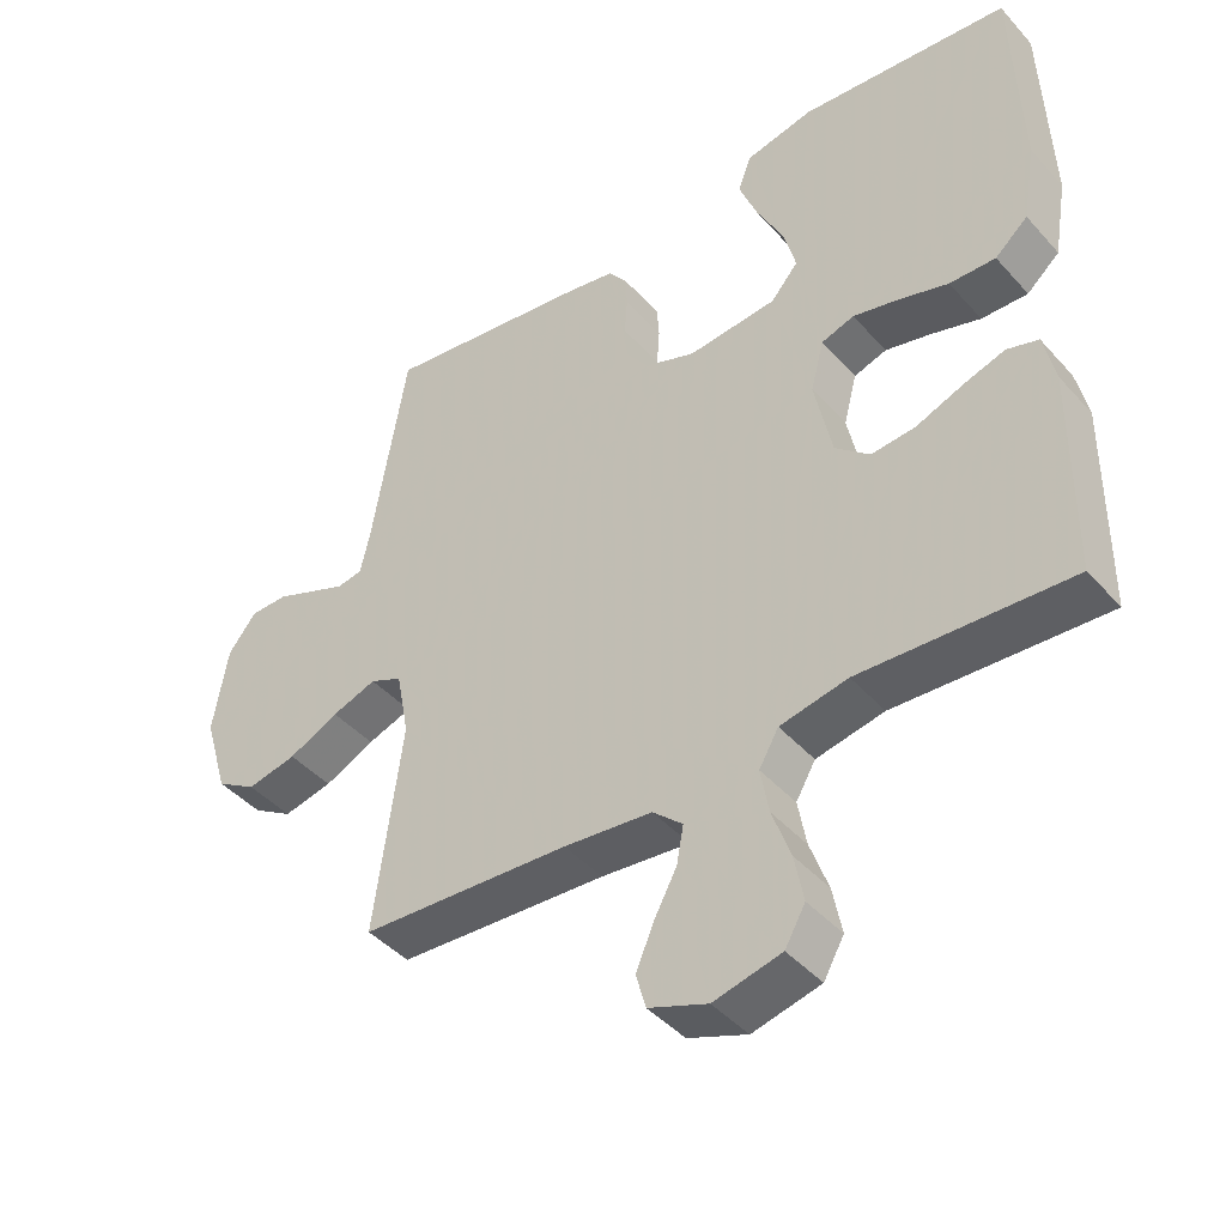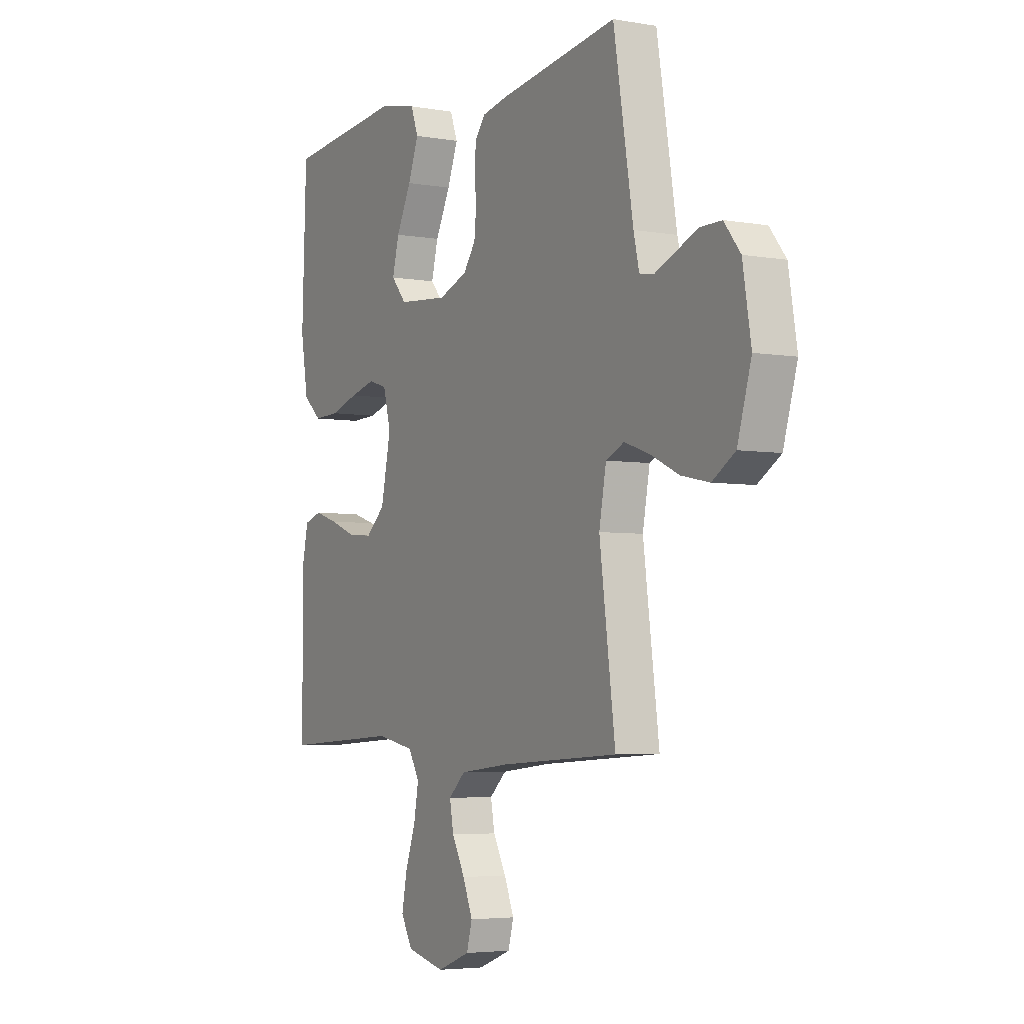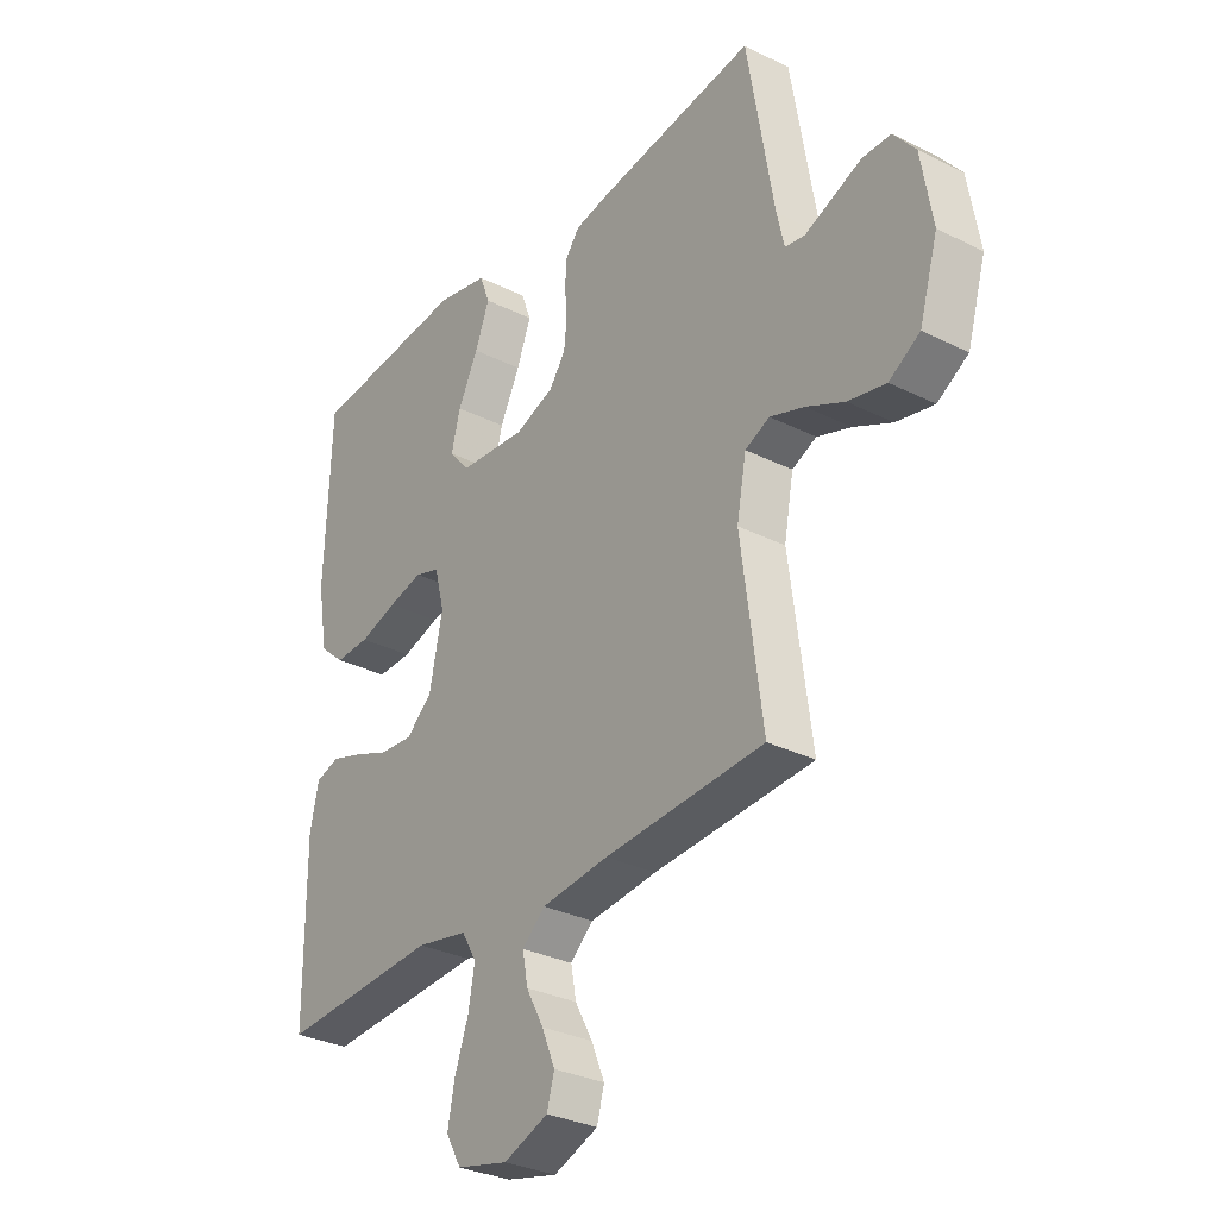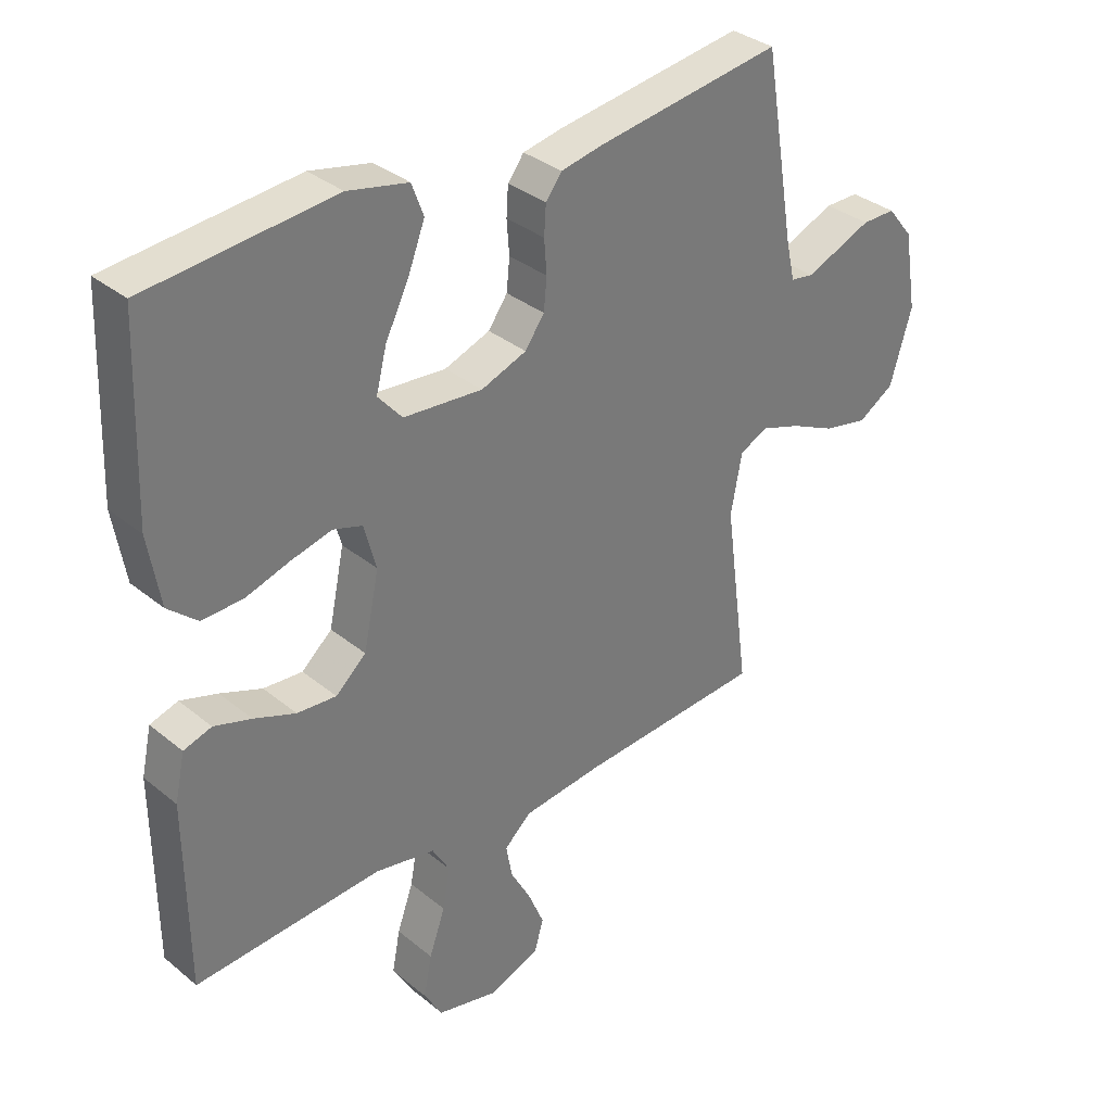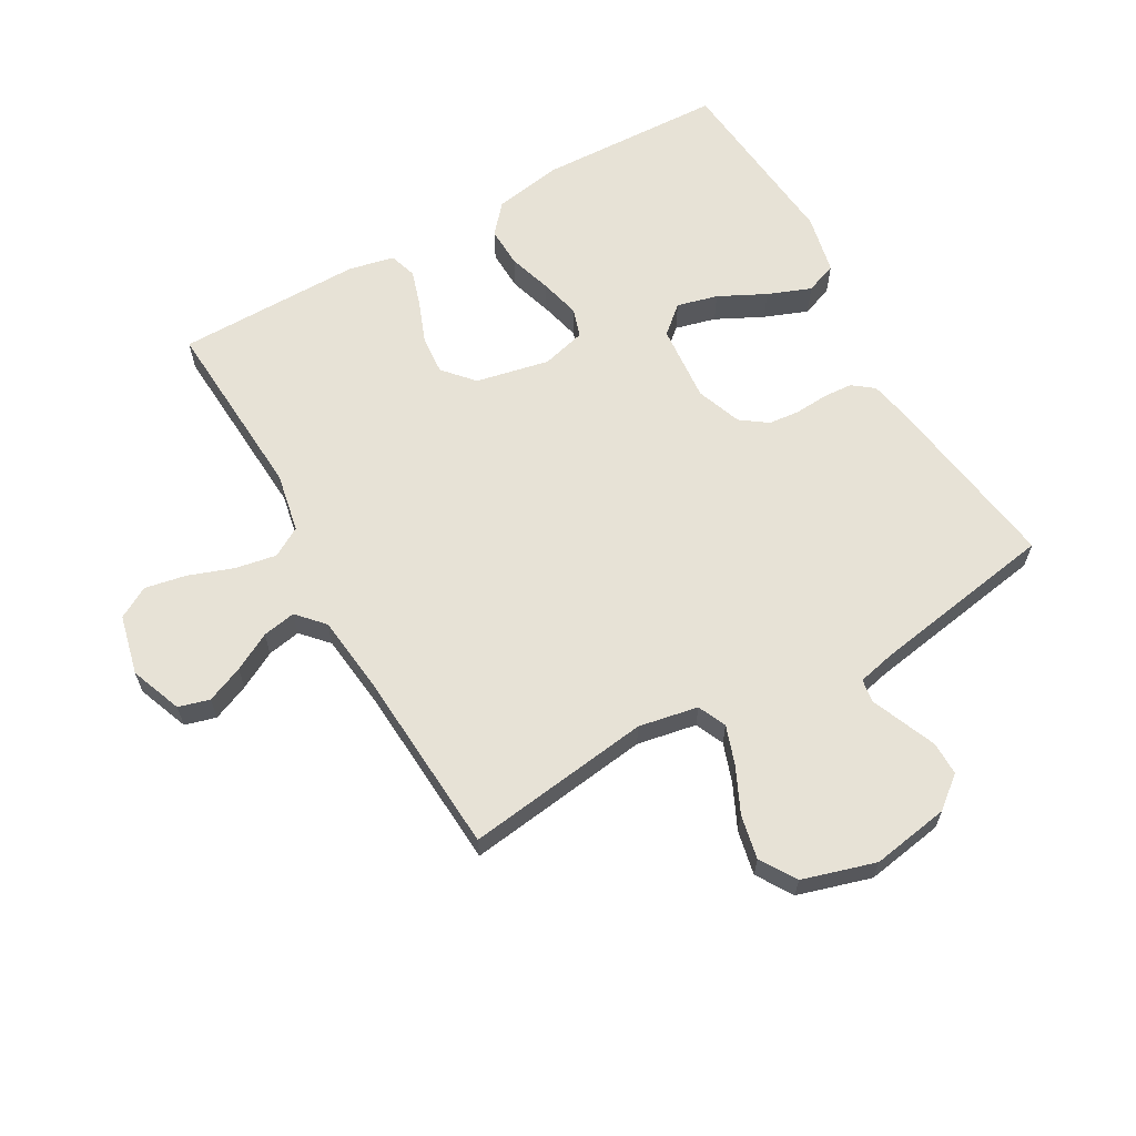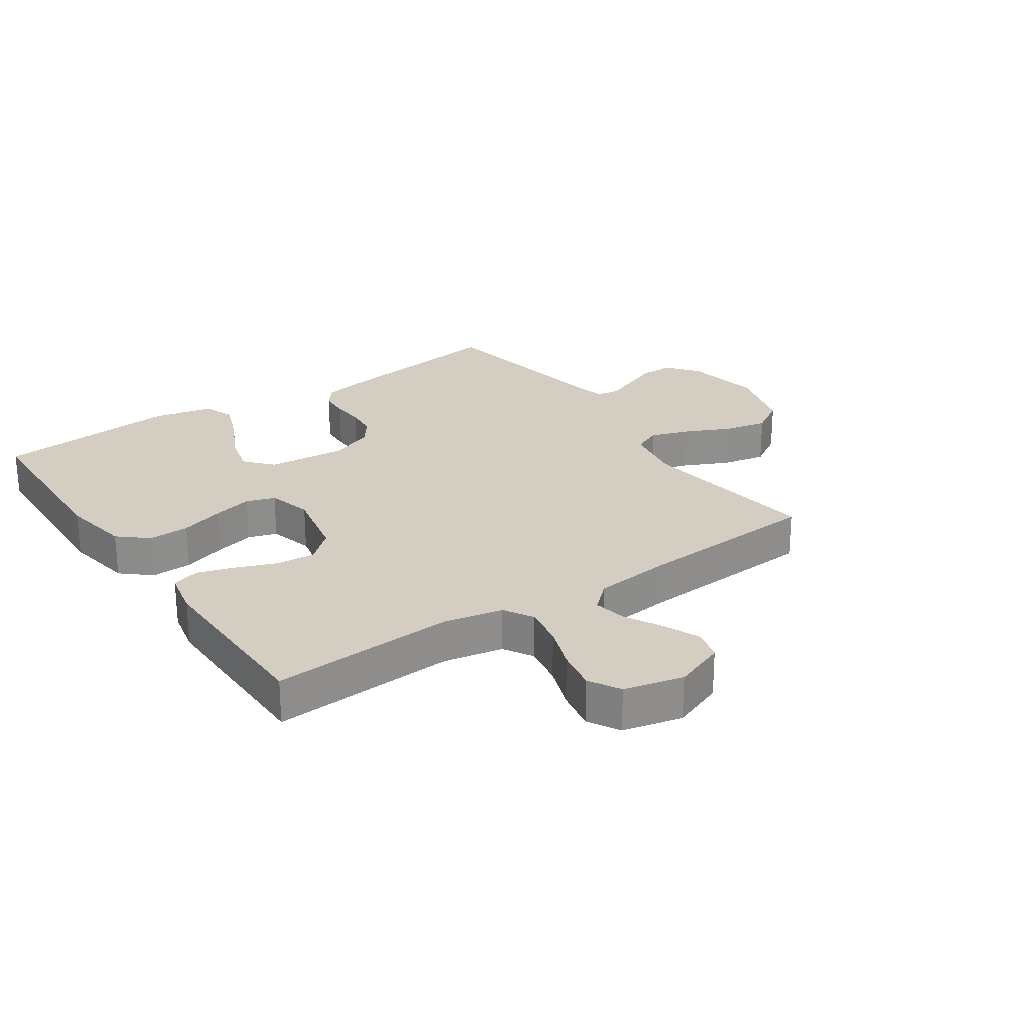
<metadata>
{"format":"obj","ext":"obj","renderer":"f3d","projection":"perspective","resolution":1024,"background":"white","views":[{"elev":-43.4,"azim":38.2,"up":"+Z"},{"elev":-4.5,"azim":-119.4,"up":"+Z"},{"elev":-31.0,"azim":-125.6,"up":"+Z"},{"elev":34.0,"azim":137.7,"up":"+Z"},{"elev":63.1,"azim":-119.6,"up":"+Y"},{"elev":25.2,"azim":145.5,"up":"+Y"}]}
</metadata>
<code>
v 0.5 0.07 -0.5
v 0.2 0.07 -0.482
v 0.103 0.07 -0.501
v 0.075 0.07 -0.549
v 0.087 0.07 -0.615
v 0.113 0.07 -0.688
v 0.126 0.07 -0.755
v 0.097 0.07 -0.806
v 0 0.07 -0.829
v -0.084 0.07 -0.797
v -0.098 0.07 -0.747
v -0.073 0.07 -0.687
v -0.04 0.07 -0.626
v -0.03 0.07 -0.572
v -0.073 0.07 -0.533
v -0.2 0.07 -0.519
v -0.5 0.07 -0.5
v -0.46 0.07 -0.2
v -0.478 0.07 -0.104
v -0.524 0.07 -0.083
v -0.588 0.07 -0.105
v -0.66 0.07 -0.139
v -0.731 0.07 -0.154
v -0.789 0.07 -0.118
v -0.824 0.07 0
v -0.803 0.07 0.126
v -0.762 0.07 0.177
v -0.708 0.07 0.177
v -0.652 0.07 0.154
v -0.601 0.07 0.133
v -0.564 0.07 0.139
v -0.55 0.07 0.2
v -0.5 0.07 0.5
v -0.2 0.07 0.457
v -0.134 0.07 0.444
v -0.108 0.07 0.41
v -0.105 0.07 0.363
v -0.109 0.07 0.309
v -0.104 0.07 0.258
v -0.073 0.07 0.215
v 0 0.07 0.188
v 0.127 0.07 0.199
v 0.166 0.07 0.244
v 0.149 0.07 0.31
v 0.111 0.07 0.386
v 0.084 0.07 0.456
v 0.103 0.07 0.507
v 0.2 0.07 0.528
v 0.5 0.07 0.5
v 0.511 0.07 0.2
v 0.492 0.07 0.088
v 0.445 0.07 0.047
v 0.379 0.07 0.049
v 0.308 0.07 0.071
v 0.243 0.07 0.087
v 0.196 0.07 0.072
v 0.177 0.07 0
v 0.202 0.07 -0.119
v 0.251 0.07 -0.162
v 0.314 0.07 -0.157
v 0.381 0.07 -0.131
v 0.441 0.07 -0.112
v 0.486 0.07 -0.126
v 0.502 0.07 -0.2
v 0.5 0 -0.5
v 0.2 0 -0.482
v 0.103 0 -0.501
v 0.075 0 -0.549
v 0.087 0 -0.615
v 0.113 0 -0.688
v 0.126 0 -0.755
v 0.097 0 -0.806
v 0 0 -0.829
v -0.084 0 -0.797
v -0.098 0 -0.747
v -0.073 0 -0.687
v -0.04 0 -0.626
v -0.03 0 -0.572
v -0.073 0 -0.533
v -0.2 0 -0.519
v -0.5 0 -0.5
v -0.46 0 -0.2
v -0.478 0 -0.104
v -0.524 0 -0.083
v -0.588 0 -0.105
v -0.66 0 -0.139
v -0.731 0 -0.154
v -0.789 0 -0.118
v -0.824 0 0
v -0.803 0 0.126
v -0.762 0 0.177
v -0.708 0 0.177
v -0.652 0 0.154
v -0.601 0 0.133
v -0.564 0 0.139
v -0.55 0 0.2
v -0.5 0 0.5
v -0.2 0 0.457
v -0.134 0 0.444
v -0.108 0 0.41
v -0.105 0 0.363
v -0.109 0 0.309
v -0.104 0 0.258
v -0.073 0 0.215
v 0 0 0.188
v 0.127 0 0.199
v 0.166 0 0.244
v 0.149 0 0.31
v 0.111 0 0.386
v 0.084 0 0.456
v 0.103 0 0.507
v 0.2 0 0.528
v 0.5 0 0.5
v 0.511 0 0.2
v 0.492 0 0.088
v 0.445 0 0.047
v 0.379 0 0.049
v 0.308 0 0.071
v 0.243 0 0.087
v 0.196 0 0.072
v 0.177 0 0
v 0.202 0 -0.119
v 0.251 0 -0.162
v 0.314 0 -0.157
v 0.381 0 -0.131
v 0.441 0 -0.112
v 0.486 0 -0.126
v 0.502 0 -0.2
f 63 64 1 2
f 60 61 62 63
f 60 63 2 3
f 59 60 3
f 58 59 3 4
f 57 58 4
f 51 52 53 54
f 51 54 55
f 50 51 55
f 49 50 55 56
f 44 45 46 47
f 43 44 47 48
f 35 36 37 38
f 35 38 39
f 32 33 34 35
f 31 32 35 39
f 27 28 29 30
f 25 26 27 30
f 25 30 31
f 21 22 23 24
f 20 21 24 25
f 16 17 18
f 15 16 18 19
f 14 15 19
f 10 11 12 13
f 8 9 10 13
f 8 13 14
f 5 6 7 8
f 4 5 8 14
f 57 4 14 19
f 43 48 49 56
f 42 43 56 57
f 41 42 57 19
f 25 31 39 40
f 20 25 40 41
f 19 20 41
f 66 65 128 127
f 127 126 125 124
f 67 66 127 124
f 67 124 123
f 68 67 123 122
f 68 122 121
f 118 117 116 115
f 119 118 115
f 119 115 114
f 120 119 114 113
f 111 110 109 108
f 112 111 108 107
f 102 101 100 99
f 103 102 99
f 99 98 97 96
f 103 99 96 95
f 94 93 92 91
f 94 91 90 89
f 95 94 89
f 88 87 86 85
f 89 88 85 84
f 82 81 80
f 83 82 80 79
f 83 79 78
f 77 76 75 74
f 77 74 73 72
f 78 77 72
f 72 71 70 69
f 78 72 69 68
f 83 78 68 121
f 120 113 112 107
f 121 120 107 106
f 83 121 106 105
f 104 103 95 89
f 105 104 89 84
f 105 84 83
f 1 65 66 2
f 2 66 67 3
f 3 67 68 4
f 4 68 69 5
f 5 69 70 6
f 6 70 71 7
f 7 71 72 8
f 8 72 73 9
f 9 73 74 10
f 10 74 75 11
f 11 75 76 12
f 12 76 77 13
f 13 77 78 14
f 14 78 79 15
f 15 79 80 16
f 16 80 81 17
f 17 81 82 18
f 18 82 83 19
f 19 83 84 20
f 20 84 85 21
f 21 85 86 22
f 22 86 87 23
f 23 87 88 24
f 24 88 89 25
f 25 89 90 26
f 26 90 91 27
f 27 91 92 28
f 28 92 93 29
f 29 93 94 30
f 30 94 95 31
f 31 95 96 32
f 32 96 97 33
f 33 97 98 34
f 34 98 99 35
f 35 99 100 36
f 36 100 101 37
f 37 101 102 38
f 38 102 103 39
f 39 103 104 40
f 40 104 105 41
f 41 105 106 42
f 42 106 107 43
f 43 107 108 44
f 44 108 109 45
f 45 109 110 46
f 46 110 111 47
f 47 111 112 48
f 48 112 113 49
f 49 113 114 50
f 50 114 115 51
f 51 115 116 52
f 52 116 117 53
f 53 117 118 54
f 54 118 119 55
f 55 119 120 56
f 56 120 121 57
f 57 121 122 58
f 58 122 123 59
f 59 123 124 60
f 60 124 125 61
f 61 125 126 62
f 62 126 127 63
f 63 127 128 64
f 64 128 65 1

</code>
